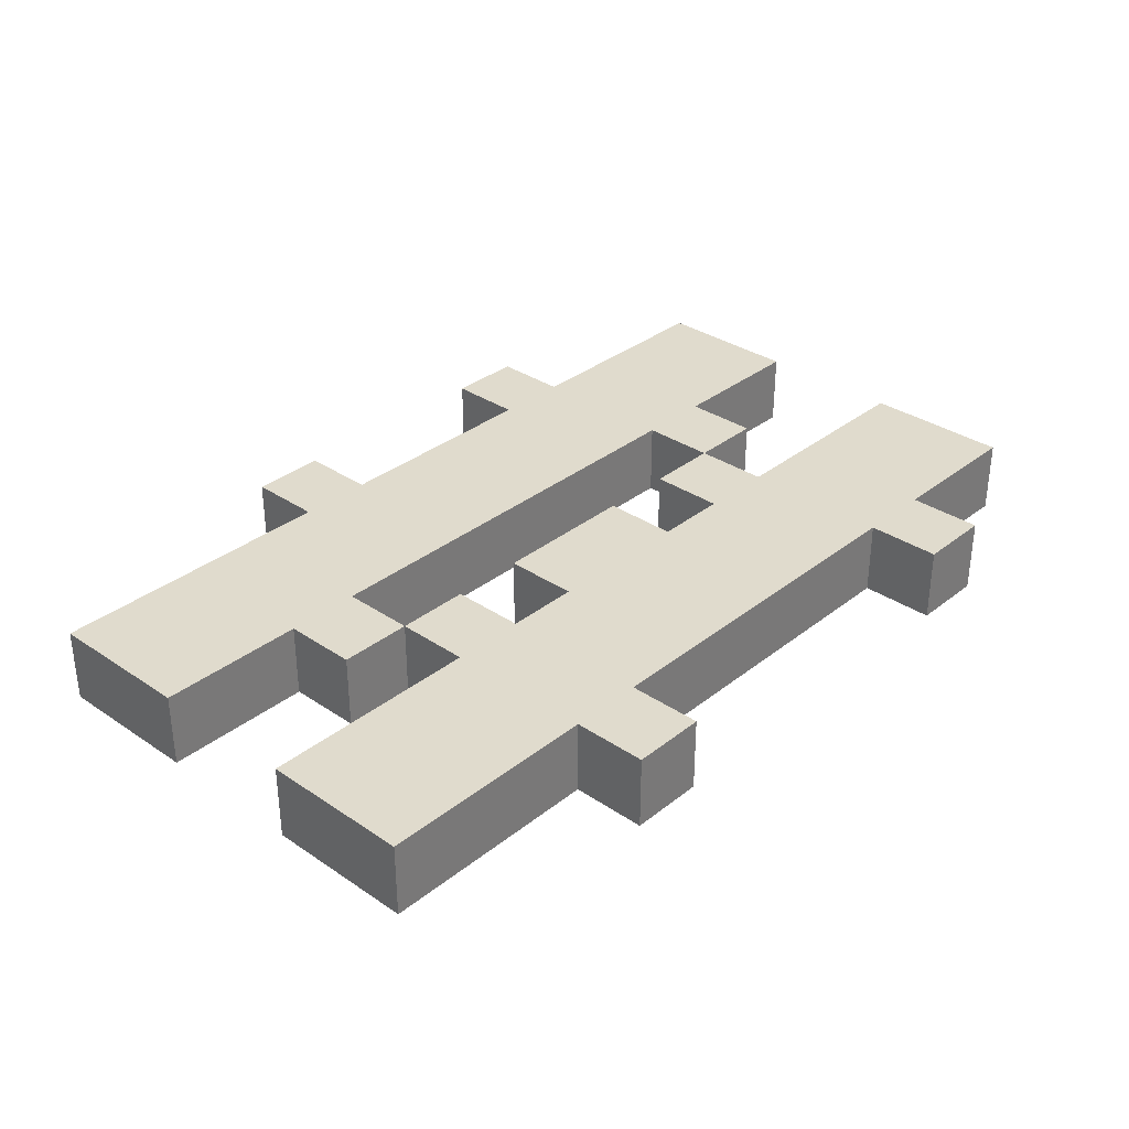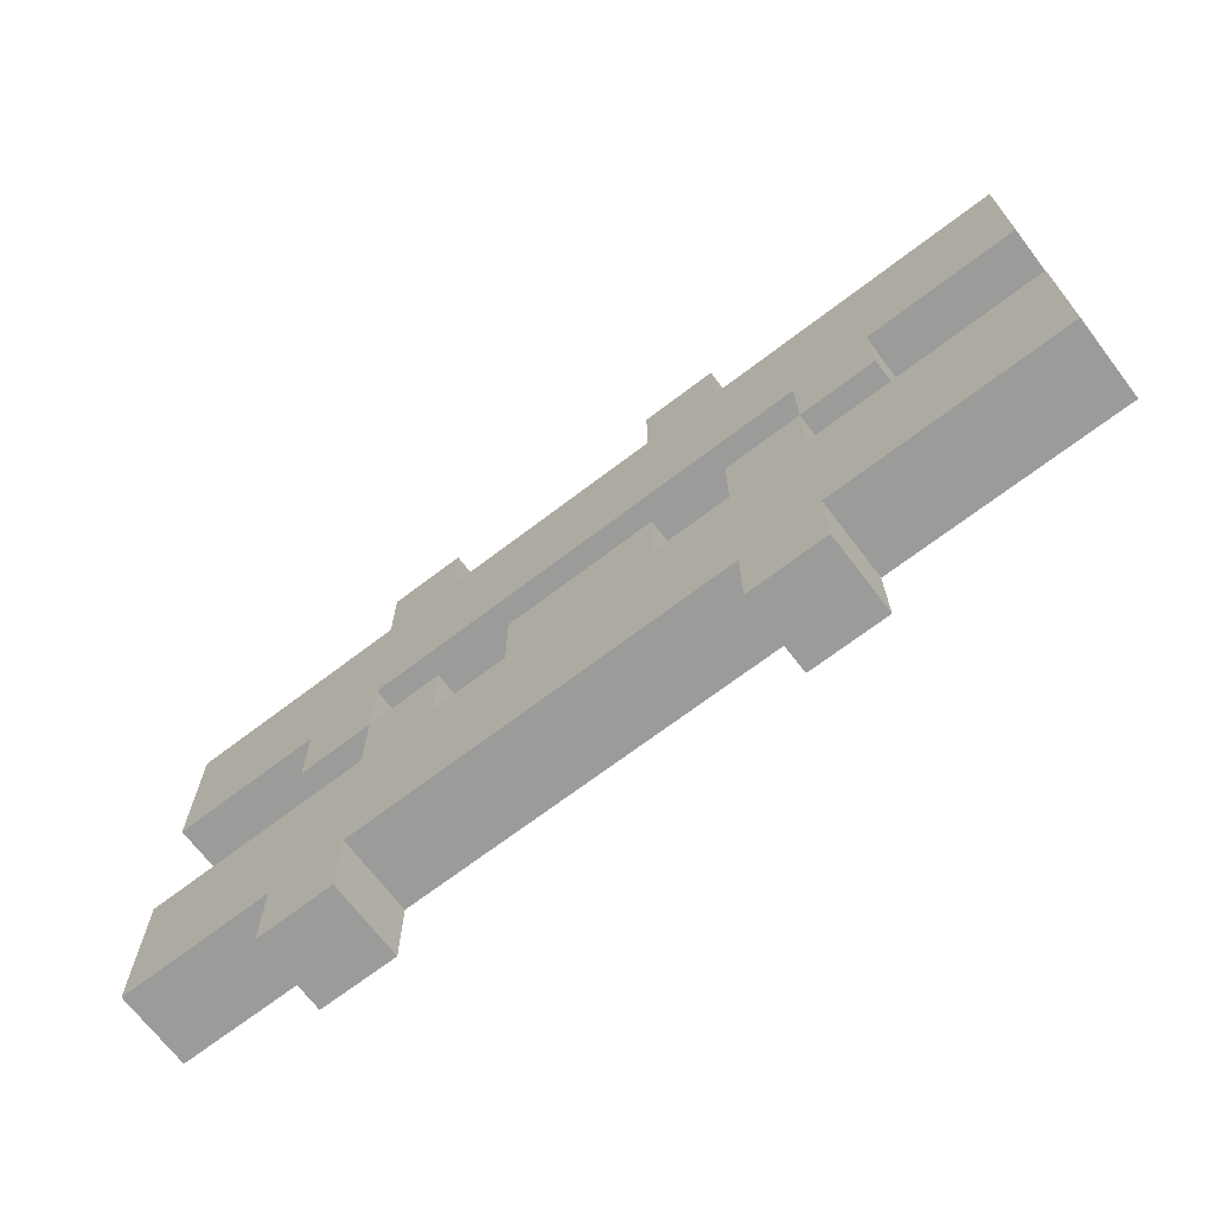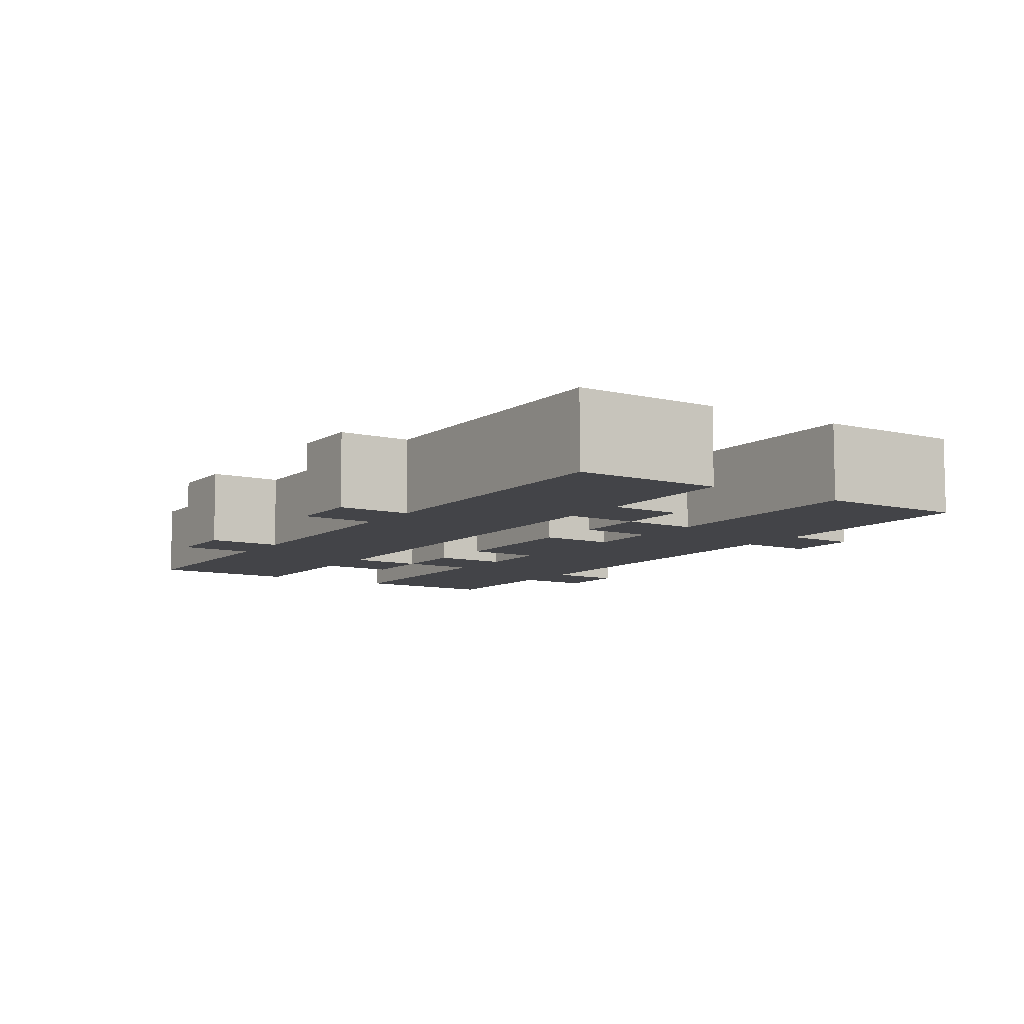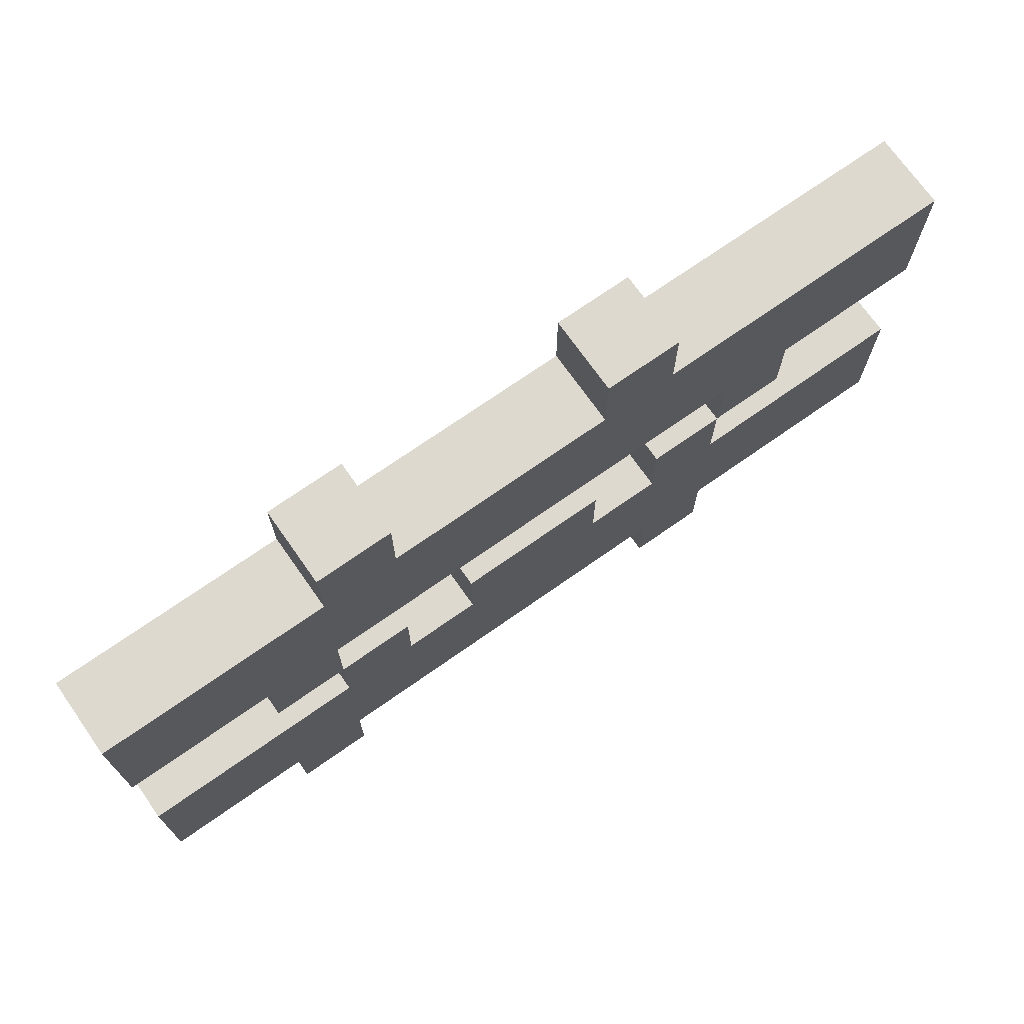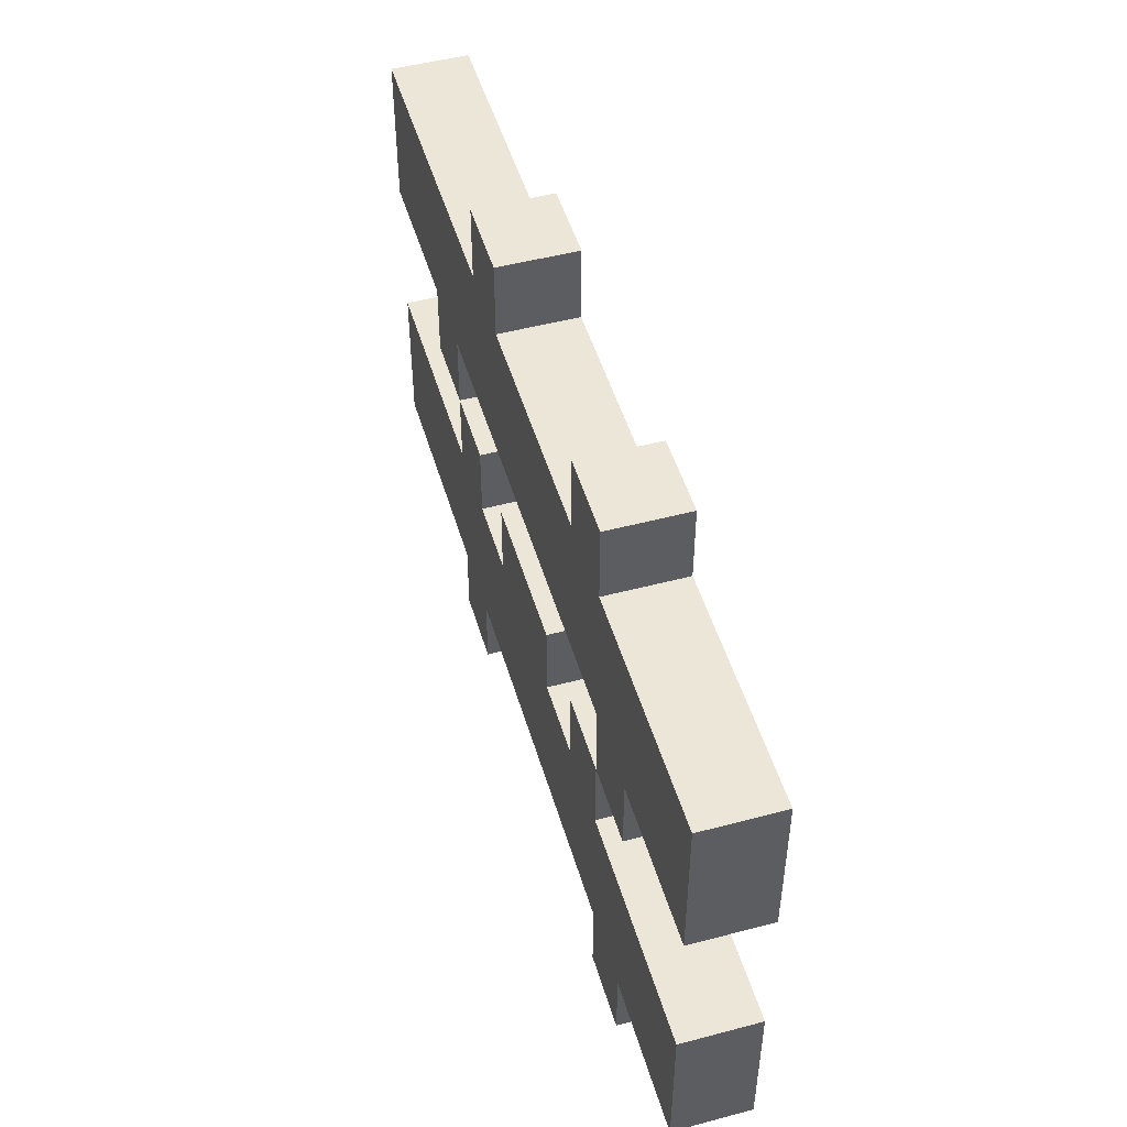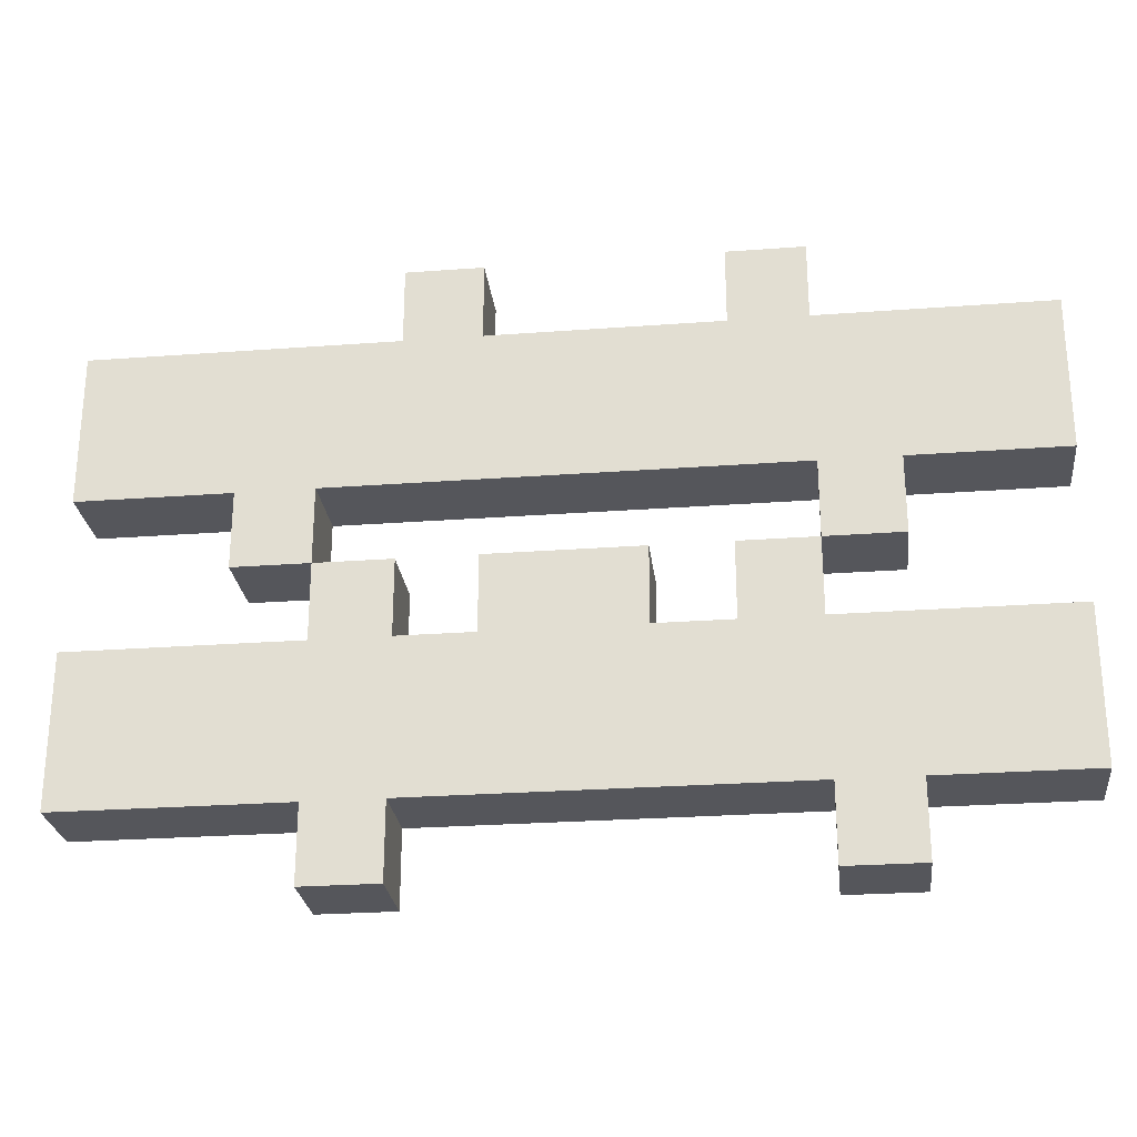
<metadata>
{"format":"obj","ext":"obj","renderer":"f3d","projection":"perspective","resolution":1024,"background":"white","views":[{"elev":33.2,"azim":-47.2,"up":"+Z"},{"elev":-69.6,"azim":-142.7,"up":"+Y"},{"elev":-8.3,"azim":-123.3,"up":"+Z"},{"elev":71.8,"azim":144.9,"up":"+Y"},{"elev":49.4,"azim":73.7,"up":"+Y"},{"elev":-26.2,"azim":6.7,"up":"+Y"}]}
</metadata>
<code>
o
v -0.6 0.1 0.1
v -0.6 0.1 0
v -0.6 0.3 0.1
v -0.6 0.3 0
v -0.6 0.5 0.1
v -0.6 0.5 0
v -0.6 0.7 0.1
v -0.6 0.7 0
v -0.4 0.4 0.1
v -0.4 0.4 0
v -0.4 0.5 0.1
v -0.4 0.5 0
v -0.3 0 0.1
v -0.3 0 0
v -0.3 0.1 0.1
v -0.3 0.1 0
v -0.3 0.3 0.1
v -0.3 0.3 0
v -0.3 0.4 0.1
v -0.3 0.4 0
v -0.2 0.7 0.1
v -0.2 0.7 0
v -0.2 0.8 0.1
v -0.2 0.8 0
v -0.1 0.3 0.1
v -0.1 0.3 0
v -0.1 0.4 0.1
v -0.1 0.4 0
v 0.2 0.3 0.1
v 0.2 0.3 0
v 0.2 0.4 0.1
v 0.2 0.4 0
v 0.2 0.7 0.1
v 0.2 0.7 0
v 0.2 0.8 0.1
v 0.2 0.8 0
v 0.3 0 0.1
v 0.3 0 0
v 0.3 0.1 0.1
v 0.3 0.1 0
v 0.3 0.4 0.1
v 0.3 0.4 0
v 0.3 0.5 0.1
v 0.3 0.5 0
v -0.3 0.4 0.1
v -0.3 0.4 0
v -0.3 0.5 0.1
v -0.3 0.5 0
v -0.2 0 0.1
v -0.2 0 0
v -0.2 0.1 0.1
v -0.2 0.1 0
v -0.2 0.3 0.1
v -0.2 0.3 0
v -0.2 0.4 0.1
v -0.2 0.4 0
v -0.1 0.7 0.1
v -0.1 0.7 0
v -0.1 0.8 0.1
v -0.1 0.8 0
v 0.1 0.3 0.1
v 0.1 0.3 0
v 0.1 0.4 0.1
v 0.1 0.4 0
v 0.3 0.3 0.1
v 0.3 0.3 0
v 0.3 0.4 0.1
v 0.3 0.4 0
v 0.3 0.7 0.1
v 0.3 0.7 0
v 0.3 0.8 0.1
v 0.3 0.8 0
v 0.4 0 0.1
v 0.4 0 0
v 0.4 0.1 0.1
v 0.4 0.1 0
v 0.4 0.4 0.1
v 0.4 0.4 0
v 0.4 0.5 0.1
v 0.4 0.5 0
v 0.6 0.1 0.1
v 0.6 0.1 0
v 0.6 0.3 0.1
v 0.6 0.3 0
v 0.6 0.5 0.1
v 0.6 0.5 0
v 0.6 0.7 0.1
v 0.6 0.7 0
v -0.6 0.1 0.1
v -0.6 0.3 0.1
v -0.6 0.5 0.1
v -0.6 0.7 0.1
v -0.4 0.4 0.1
v -0.4 0.5 0.1
v -0.3 0 0.1
v -0.3 0.1 0.1
v -0.3 0.2 0.1
v -0.3 0.3 0.1
v -0.3 0.4 0.1
v -0.3 0.5 0.1
v -0.2 0 0.1
v -0.2 0.1 0.1
v -0.2 0.2 0.1
v -0.2 0.3 0.1
v -0.2 0.4 0.1
v -0.2 0.7 0.1
v -0.2 0.8 0.1
v -0.1 0.2 0.1
v -0.1 0.3 0.1
v -0.1 0.4 0.1
v -0.1 0.7 0.1
v -0.1 0.8 0.1
v 0.1 0.2 0.1
v 0.1 0.3 0.1
v 0.1 0.4 0.1
v 0.2 0.2 0.1
v 0.2 0.3 0.1
v 0.2 0.4 0.1
v 0.2 0.7 0.1
v 0.2 0.8 0.1
v 0.3 0 0.1
v 0.3 0.1 0.1
v 0.3 0.2 0.1
v 0.3 0.3 0.1
v 0.3 0.4 0.1
v 0.3 0.5 0.1
v 0.3 0.7 0.1
v 0.3 0.8 0.1
v 0.4 0 0.1
v 0.4 0.1 0.1
v 0.4 0.4 0.1
v 0.4 0.5 0.1
v 0.6 0.1 0.1
v 0.6 0.3 0.1
v 0.6 0.5 0.1
v 0.6 0.7 0.1
v -0.6 0.1 0
v -0.6 0.3 0
v -0.6 0.5 0
v -0.6 0.7 0
v -0.4 0.4 0
v -0.4 0.5 0
v -0.3 0 0
v -0.3 0.1 0
v -0.3 0.2 0
v -0.3 0.3 0
v -0.3 0.4 0
v -0.3 0.5 0
v -0.2 0 0
v -0.2 0.1 0
v -0.2 0.2 0
v -0.2 0.3 0
v -0.2 0.4 0
v -0.2 0.7 0
v -0.2 0.8 0
v -0.1 0.2 0
v -0.1 0.3 0
v -0.1 0.4 0
v -0.1 0.7 0
v -0.1 0.8 0
v 0.1 0.2 0
v 0.1 0.3 0
v 0.1 0.4 0
v 0.2 0.2 0
v 0.2 0.3 0
v 0.2 0.4 0
v 0.2 0.7 0
v 0.2 0.8 0
v 0.3 0 0
v 0.3 0.1 0
v 0.3 0.2 0
v 0.3 0.3 0
v 0.3 0.4 0
v 0.3 0.5 0
v 0.3 0.7 0
v 0.3 0.8 0
v 0.4 0 0
v 0.4 0.1 0
v 0.4 0.4 0
v 0.4 0.5 0
v 0.6 0.1 0
v 0.6 0.3 0
v 0.6 0.5 0
v 0.6 0.7 0
v -0.3 0 0.1
v -0.2 0 0.1
v 0.3 0 0.1
v 0.4 0 0.1
v -0.3 0 0
v -0.2 0 0
v 0.3 0 0
v 0.4 0 0
v -0.6 0.1 0.1
v -0.3 0.1 0.1
v -0.2 0.1 0.1
v 0.3 0.1 0.1
v 0.4 0.1 0.1
v 0.6 0.1 0.1
v -0.6 0.1 0
v -0.3 0.1 0
v -0.2 0.1 0
v 0.3 0.1 0
v 0.4 0.1 0
v 0.6 0.1 0
v -0.4 0.4 0.1
v -0.3 0.4 0.1
v 0.3 0.4 0.1
v 0.4 0.4 0.1
v -0.4 0.4 0
v -0.3 0.4 0
v 0.3 0.4 0
v 0.4 0.4 0
v -0.6 0.5 0.1
v -0.4 0.5 0.1
v -0.3 0.5 0.1
v 0.3 0.5 0.1
v 0.4 0.5 0.1
v 0.6 0.5 0.1
v -0.6 0.5 0
v -0.4 0.5 0
v -0.3 0.5 0
v 0.3 0.5 0
v 0.4 0.5 0
v 0.6 0.5 0
v -0.6 0.3 0.1
v -0.3 0.3 0.1
v -0.2 0.3 0.1
v -0.1 0.3 0.1
v 0.1 0.3 0.1
v 0.2 0.3 0.1
v 0.3 0.3 0.1
v 0.6 0.3 0.1
v -0.6 0.3 0
v -0.3 0.3 0
v -0.2 0.3 0
v -0.1 0.3 0
v 0.1 0.3 0
v 0.2 0.3 0
v 0.3 0.3 0
v 0.6 0.3 0
v -0.3 0.4 0.1
v -0.2 0.4 0.1
v -0.1 0.4 0.1
v 0.1 0.4 0.1
v 0.2 0.4 0.1
v 0.3 0.4 0.1
v -0.3 0.4 0
v -0.2 0.4 0
v -0.1 0.4 0
v 0.1 0.4 0
v 0.2 0.4 0
v 0.3 0.4 0
v -0.6 0.7 0.1
v -0.2 0.7 0.1
v -0.1 0.7 0.1
v 0.2 0.7 0.1
v 0.3 0.7 0.1
v 0.6 0.7 0.1
v -0.6 0.7 0
v -0.2 0.7 0
v -0.1 0.7 0
v 0.2 0.7 0
v 0.3 0.7 0
v 0.6 0.7 0
v -0.2 0.8 0.1
v -0.1 0.8 0.1
v 0.2 0.8 0.1
v 0.3 0.8 0.1
v -0.2 0.8 0
v -0.1 0.8 0
v 0.2 0.8 0
v 0.3 0.8 0
f 3 2 1
f 4 2 3
f 7 6 5
f 8 6 7
f 11 10 9
f 12 10 11
f 15 14 13
f 16 14 15
f 19 18 17
f 20 18 19
f 23 22 21
f 24 22 23
f 27 26 25
f 28 26 27
f 31 30 29
f 32 30 31
f 35 34 33
f 36 34 35
f 39 38 37
f 40 38 39
f 43 42 41
f 44 42 43
f 45 46 47
f 47 46 48
f 49 50 51
f 51 50 52
f 53 54 55
f 55 54 56
f 57 58 59
f 59 58 60
f 61 62 63
f 63 62 64
f 65 66 67
f 67 66 68
f 69 70 71
f 71 70 72
f 73 74 75
f 75 74 76
f 77 78 79
f 79 78 80
f 81 82 83
f 83 82 84
f 85 86 87
f 87 86 88
f 94 92 91
f 96 90 89
f 97 90 96
f 98 90 97
f 99 94 93
f 100 92 94
f 100 94 99
f 101 96 95
f 102 97 96
f 102 96 101
f 103 98 97
f 103 97 102
f 103 99 98
f 104 99 103
f 105 99 104
f 106 92 100
f 108 103 102
f 108 104 103
f 109 104 108
f 111 107 106
f 111 106 100
f 112 107 111
f 113 109 108
f 113 108 102
f 114 110 109
f 114 109 113
f 115 110 114
f 116 113 102
f 116 114 113
f 117 114 116
f 119 111 100
f 122 116 102
f 123 118 117
f 123 117 116
f 123 116 122
f 124 118 123
f 125 118 124
f 126 120 119
f 126 119 100
f 127 120 126
f 128 120 127
f 129 122 121
f 129 124 123
f 129 123 122
f 130 124 129
f 131 127 126
f 131 126 125
f 132 127 131
f 133 124 130
f 134 124 133
f 135 127 132
f 136 127 135
f 139 140 142
f 137 138 144
f 144 138 145
f 145 138 146
f 141 142 147
f 142 140 148
f 147 142 148
f 143 144 149
f 144 145 150
f 149 144 150
f 145 146 151
f 150 145 151
f 146 147 151
f 151 147 152
f 152 147 153
f 148 140 154
f 150 151 156
f 151 152 156
f 156 152 157
f 154 155 159
f 148 154 159
f 159 155 160
f 156 157 161
f 150 156 161
f 157 158 162
f 161 157 162
f 162 158 163
f 150 161 164
f 161 162 164
f 164 162 165
f 148 159 167
f 150 164 170
f 165 166 171
f 164 165 171
f 170 164 171
f 171 166 172
f 172 166 173
f 167 168 174
f 148 167 174
f 174 168 175
f 175 168 176
f 169 170 177
f 171 172 177
f 170 171 177
f 177 172 178
f 174 175 179
f 173 174 179
f 179 175 180
f 178 172 181
f 181 172 182
f 180 175 183
f 183 175 184
f 189 186 185
f 190 186 189
f 191 188 187
f 192 188 191
f 199 194 193
f 200 194 199
f 201 196 195
f 202 196 201
f 203 198 197
f 204 198 203
f 209 206 205
f 210 206 209
f 211 208 207
f 212 208 211
f 219 214 213
f 220 214 219
f 221 216 215
f 222 216 221
f 223 218 217
f 224 218 223
f 225 226 233
f 233 226 234
f 227 228 235
f 235 228 236
f 229 230 237
f 237 230 238
f 231 232 239
f 239 232 240
f 241 242 247
f 247 242 248
f 243 244 249
f 249 244 250
f 245 246 251
f 251 246 252
f 253 254 259
f 259 254 260
f 255 256 261
f 261 256 262
f 257 258 263
f 263 258 264
f 265 266 269
f 269 266 270
f 267 268 271
f 271 268 272

</code>
